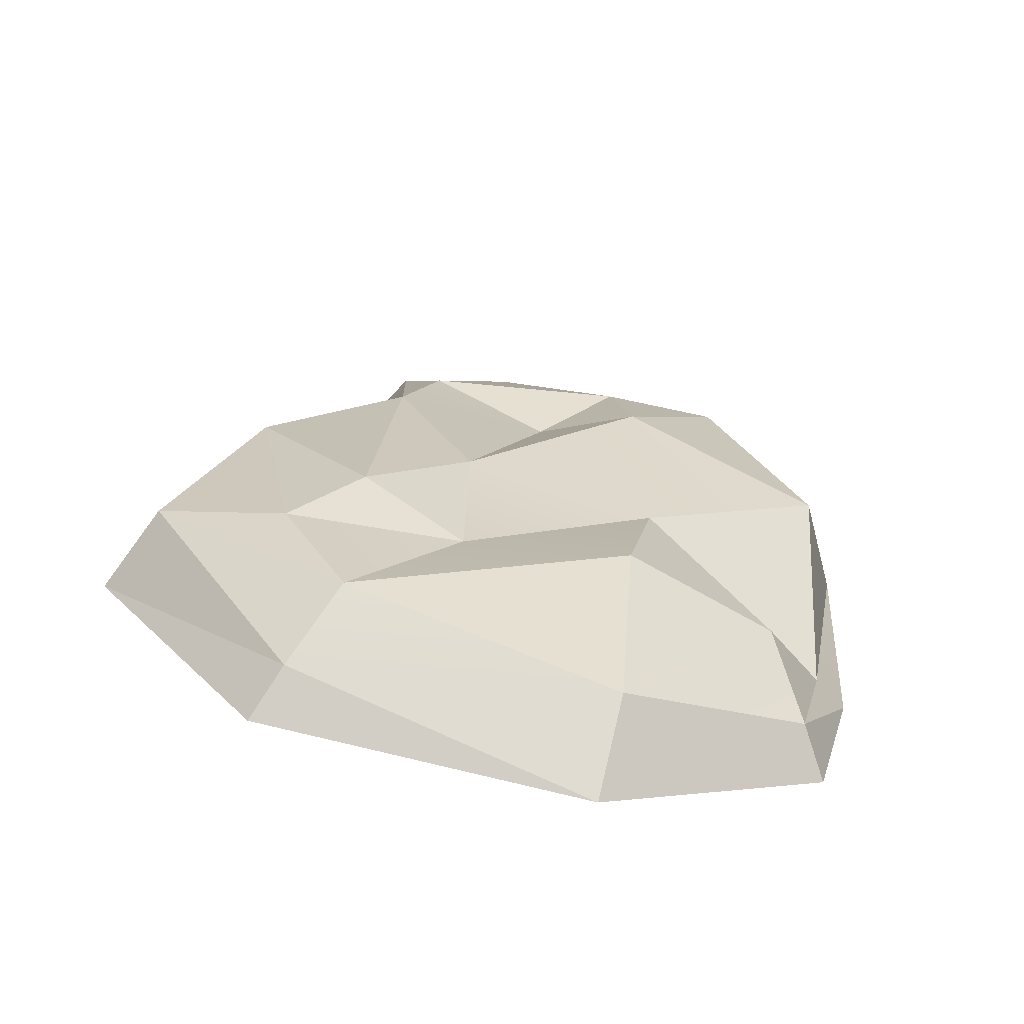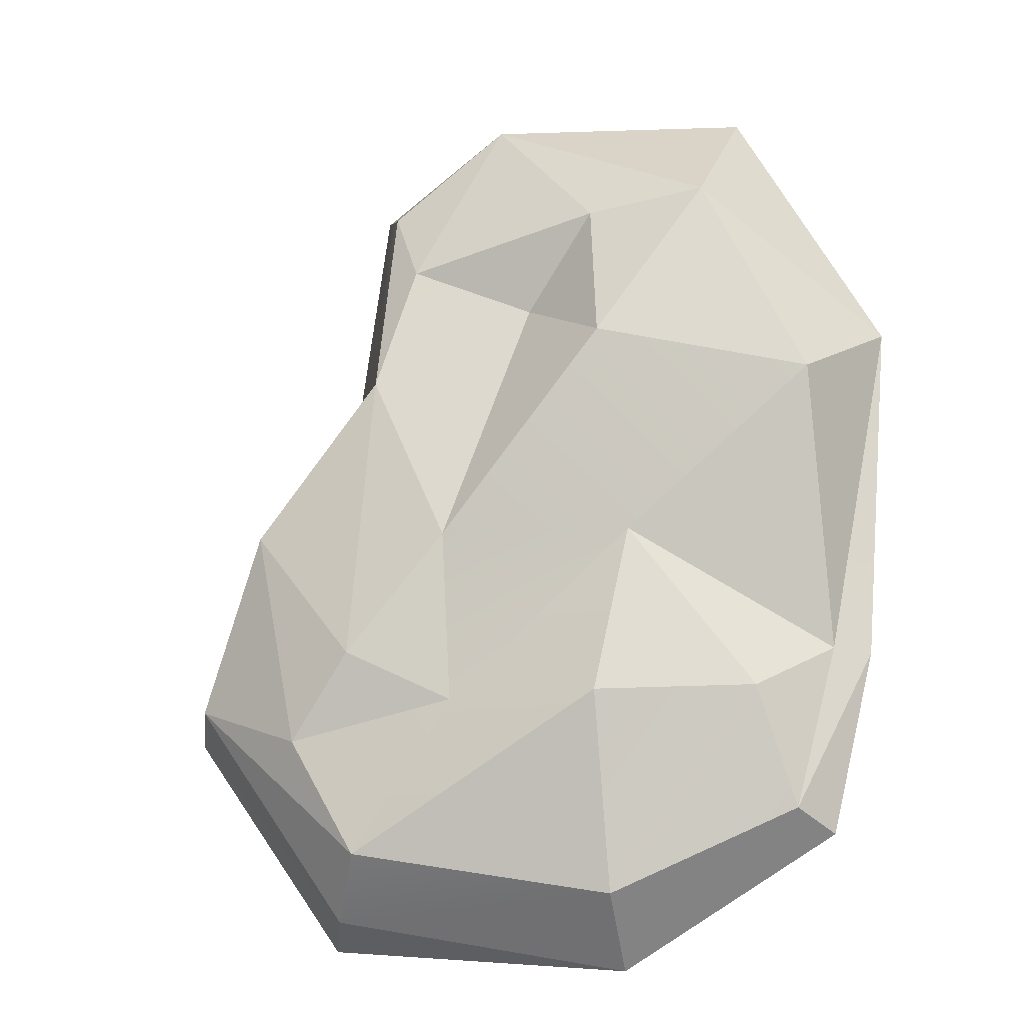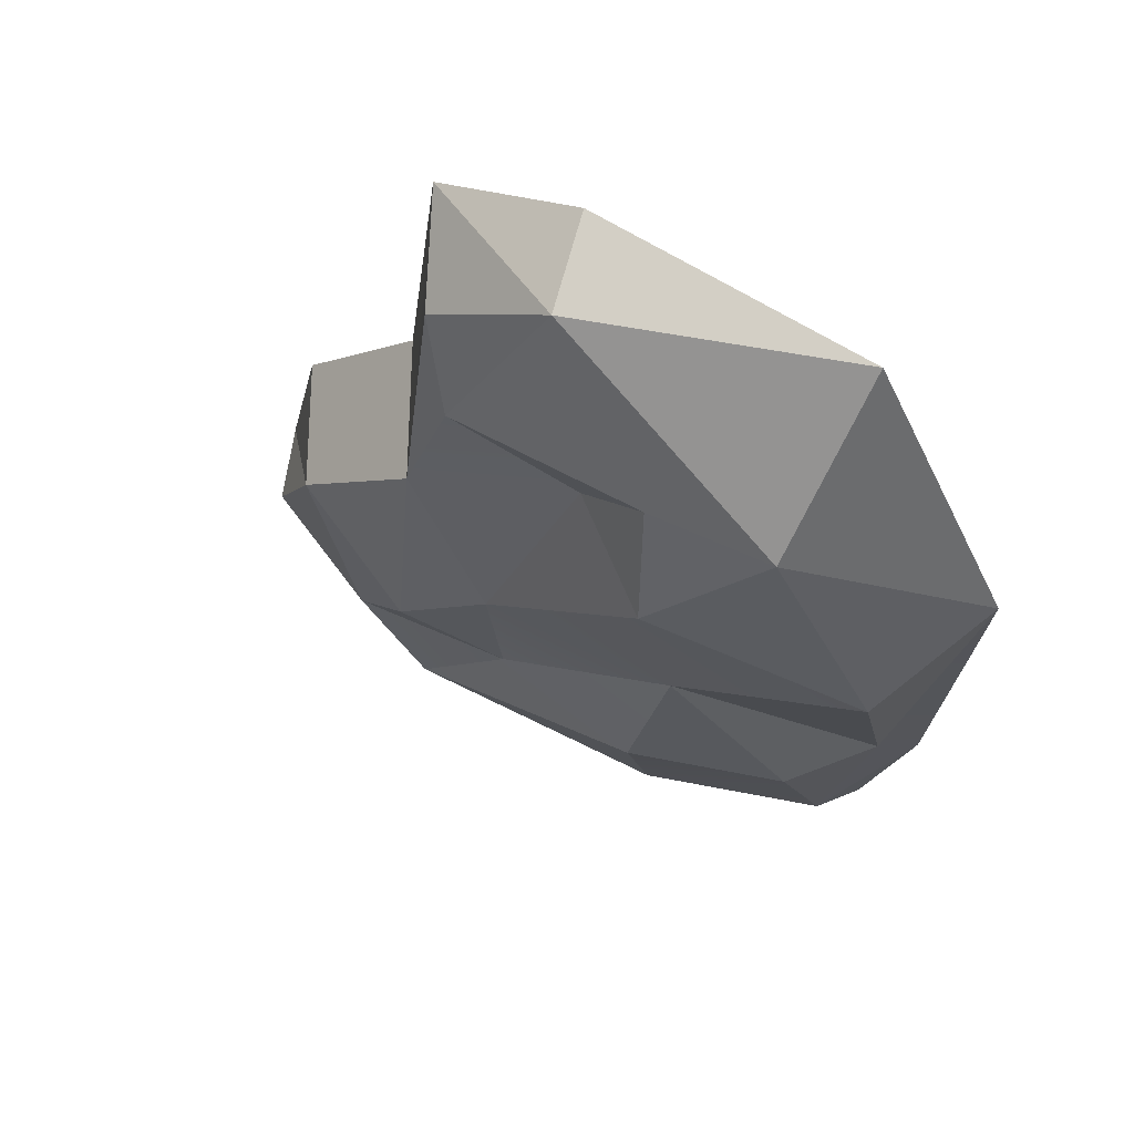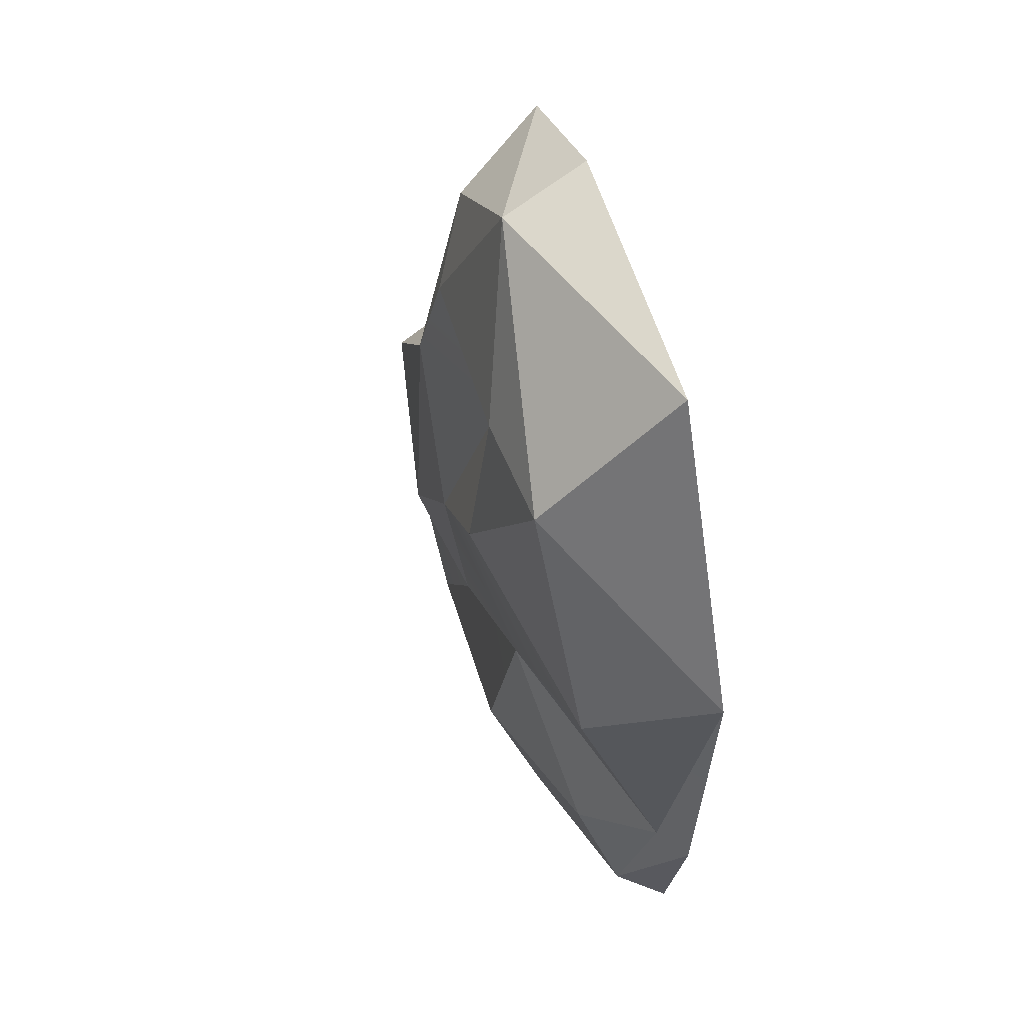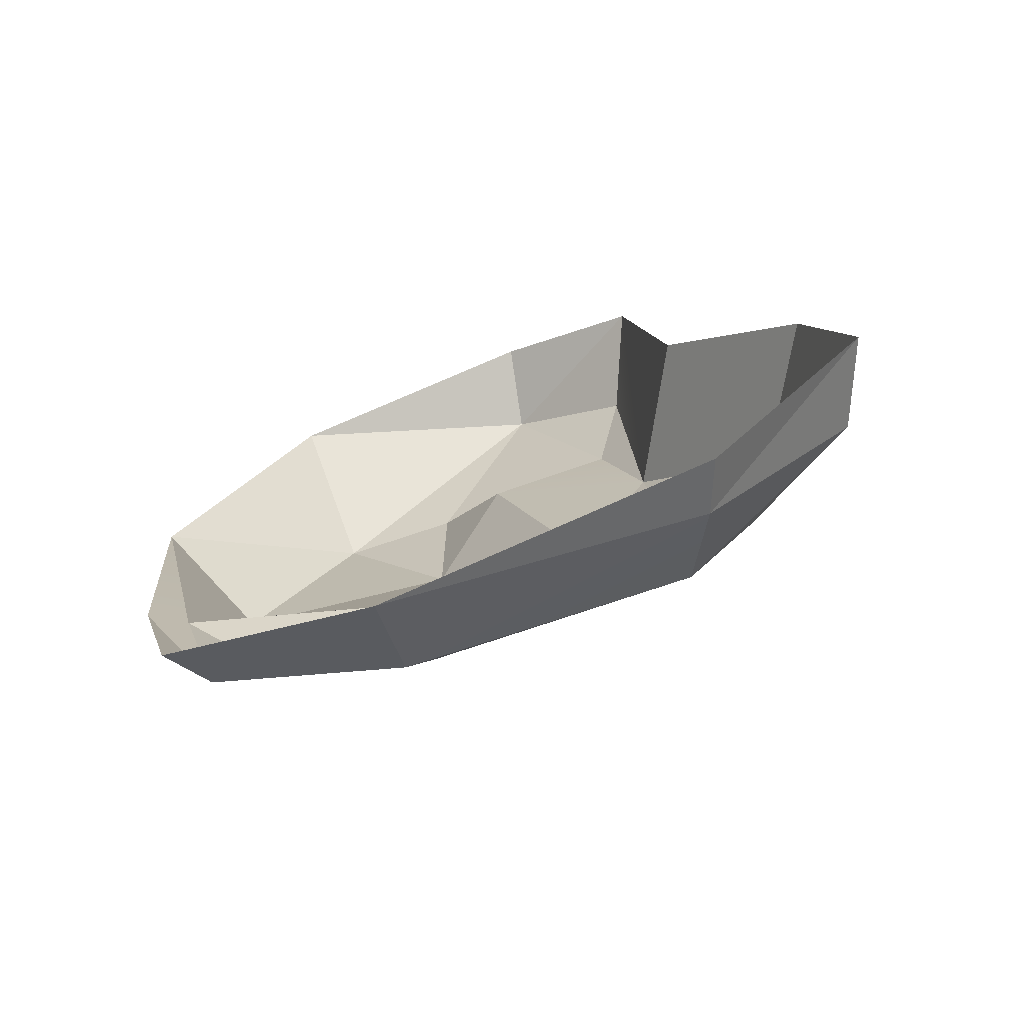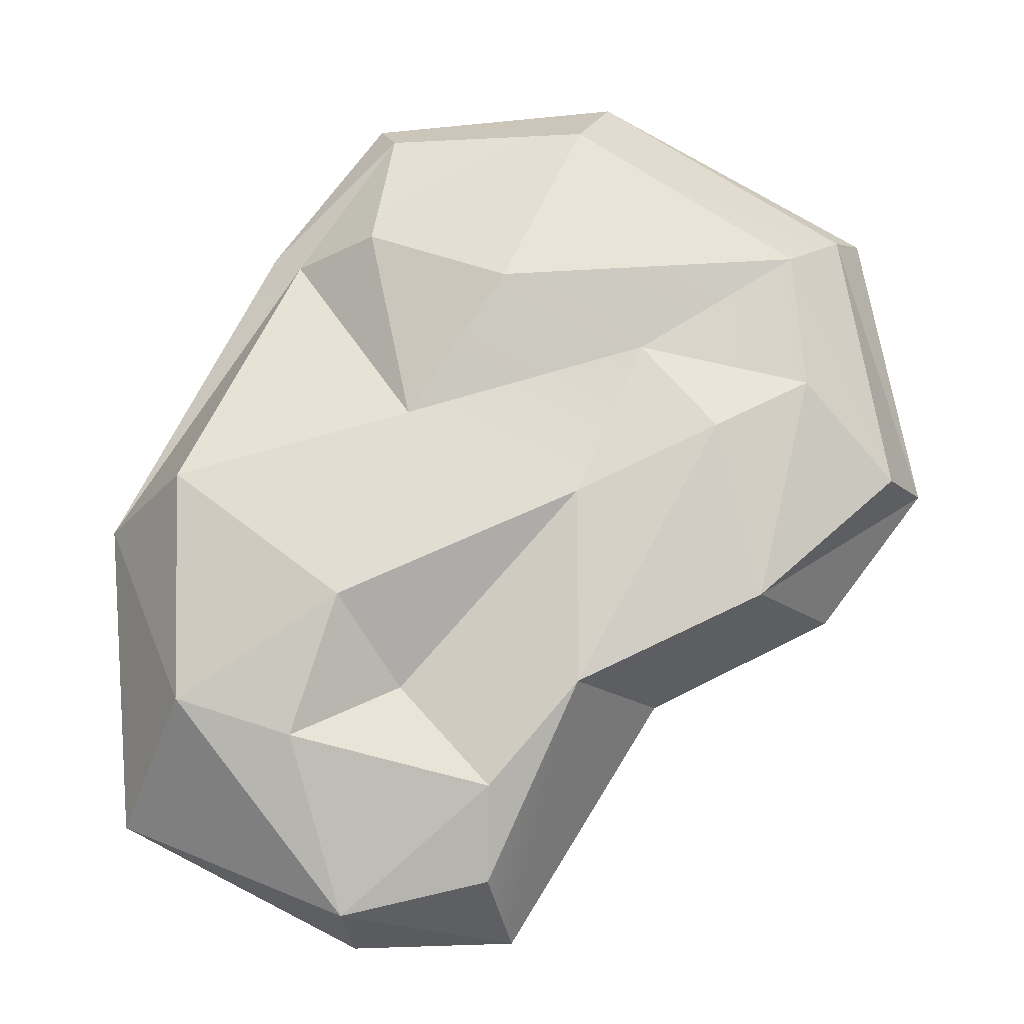
<metadata>
{"format":"obj","ext":"obj","renderer":"f3d","projection":"perspective","resolution":1024,"background":"white","views":[{"elev":-69.9,"azim":-11.5,"up":"+Y"},{"elev":-19.5,"azim":18.9,"up":"+Y"},{"elev":63.6,"azim":30.8,"up":"+Y"},{"elev":55.1,"azim":72.8,"up":"+Y"},{"elev":-75.7,"azim":-157.4,"up":"+Y"},{"elev":78.9,"azim":-156.1,"up":"+Z"}]}
</metadata>
<code>
g SM_Env_Overgrowth_Wall_01
v -0.3333 -0.7 0.08158
v 0.1562 -0.7948 -0.0007769
v -0.3706 -0.7373 -0.0007769
v -0.3799 -0.4032 0.2043
v -0.585 -0.3193 0.136
v -0.4514 -0.02719 0.2121
v -0.4514 -0.02719 0.2121
v -0.585 -0.3193 0.136
v -0.6503 -0.3457 -0.0007769
v -0.3333 -0.7 0.08158
v -0.6503 -0.3457 -0.0007769
v -0.585 -0.3193 0.136
v -0.585 -0.3193 0.136
v -0.3799 -0.4032 0.2043
v -0.2696 -0.6037 0.1888
v -0.3333 -0.7 0.08158
v -0.585 -0.3193 0.136
v -0.2696 -0.6037 0.1888
v 0.1764 -0.3628 0.2292
v 0.1701 -0.686 0.1313
v -0.2696 -0.6037 0.1888
v -0.09401 -0.06138 0.2323
v 0.04739 0.3628 0.1748
v 0.2012 0.2696 0.268
v -0.2261 0.237 0.2307
v -0.09401 -0.06138 0.2323
v -0.2665 -0.2618 0.2401
v -0.09245 -0.3488 0.1935
v -0.2665 -0.2618 0.2401
v -0.09401 -0.06138 0.2323
v -0.3799 -0.4032 0.2043
v -0.4514 -0.02719 0.2121
v -0.2665 -0.2618 0.2401
v -0.2261 0.237 0.2307
v -0.2665 -0.2618 0.2401
v -0.4514 -0.02719 0.2121
v -0.2696 -0.6037 0.1888
v -0.3799 -0.4032 0.2043
v -0.09245 -0.3488 0.1935
v 0.2307 -0.07692 0.1981
v -0.09401 -0.06138 0.2323
v 0.2012 0.2696 0.268
v 0.5508 0.1841 0.1903
v -0.09245 -0.3488 0.1935
v -0.3799 -0.4032 0.2043
v -0.2665 -0.2618 0.2401
v 0.5508 0.1841 0.1903
v 0.6503 0.3022 -0.0007769
v 0.5446 -0.2743 0.03807
v 0.5508 0.1841 0.1903
v 0.5446 -0.2743 0.03807
v 0.2307 -0.07692 0.1981
v 0.5446 -0.2743 0.03807
v 0.4794 -0.5524 0.07692
v 0.4312 -0.3551 0.1422
v 0.5446 -0.2743 0.03807
v 0.4312 -0.3551 0.1422
v 0.2307 -0.07692 0.1981
v 0.1764 -0.3628 0.2292
v 0.2307 -0.07692 0.1981
v 0.4312 -0.3551 0.1422
v 0.5508 0.1841 0.1903
v 0.3815 0.5369 0.2168
v 0.6503 0.3022 -0.0007769
v 0.3815 0.5369 0.2168
v 0.4017 0.7684 -0.0007769
v 0.6503 0.3022 -0.0007769
v 0.1795 0.5151 0.2261
v 0.2012 0.2696 0.268
v 0.04739 0.3628 0.1748
v -0.01787 0.7528 0.1437
v 0.1795 0.5151 0.2261
v -0.1593 0.4561 0.209
v 0.1795 0.5151 0.2261
v 0.04739 0.3628 0.1748
v -0.1593 0.4561 0.209
v 0.2012 0.2696 0.268
v 0.1795 0.5151 0.2261
v 0.3815 0.5369 0.2168
v 0.5508 0.1841 0.1903
v 0.2012 0.2696 0.268
v 0.3815 0.5369 0.2168
v -0.2214 0.6006 0.1515
v -0.01787 0.7528 0.1437
v -0.1593 0.4561 0.209
v -0.2261 0.237 0.2307
v -0.2214 0.6006 0.1515
v -0.1593 0.4561 0.209
v -0.6503 -0.3457 -0.0007769
v -0.5835 -0.06449 -0.0007769
v -0.4514 -0.02719 0.2121
v -0.01787 0.7528 0.1437
v 0.3815 0.5369 0.2168
v 0.1795 0.5151 0.2261
v 0.4017 0.7684 -0.0007769
v 0.3815 0.5369 0.2168
v -0.01787 0.7528 0.1437
v -0.05361 0.7948 -0.0007769
v 0.4017 0.7684 -0.0007769
v -0.01787 0.7528 0.1437
v -0.05361 0.7948 -0.0007769
v -0.01787 0.7528 0.1437
v -0.2991 0.6767 -0.0007769
v -0.2214 0.6006 0.1515
v -0.2991 0.6767 -0.0007769
v -0.01787 0.7528 0.1437
v 0.4794 -0.5524 0.07692
v 0.6006 -0.2789 -0.0007769
v 0.5244 -0.585 -0.0007769
v -0.3333 -0.7 0.08158
v -0.3706 -0.7373 -0.0007769
v -0.6503 -0.3457 -0.0007769
v -0.3333 -0.7 0.08158
v 0.1701 -0.686 0.1313
v 0.1562 -0.7948 -0.0007769
v -0.2696 -0.6037 0.1888
v 0.4794 -0.5524 0.07692
v 0.1562 -0.7948 -0.0007769
v 0.1701 -0.686 0.1313
v 0.5244 -0.585 -0.0007769
v -0.09401 -0.06138 0.2323
v -0.2261 0.237 0.2307
v 0.04739 0.3628 0.1748
v -0.1593 0.4561 0.209
v 0.4794 -0.5524 0.07692
v 0.1701 -0.686 0.1313
v 0.4312 -0.3551 0.1422
v 0.1764 -0.3628 0.2292
v -0.09245 -0.3488 0.1935
v 0.1764 -0.3628 0.2292
v -0.2696 -0.6037 0.1888
v 0.2307 -0.07692 0.1981
v 0.6503 0.3022 -0.0007769
v 0.6006 -0.2789 -0.0007769
v 0.5446 -0.2743 0.03807
v 0.4794 -0.5524 0.07692
v -0.4514 -0.02719 0.2121
v -0.3644 0.1981 -0.0007769
v -0.2261 0.237 0.2307
v -0.5835 -0.06449 -0.0007769
v -0.3644 0.1981 -0.0007769
v -0.2991 0.6767 -0.0007769
v -0.2261 0.237 0.2307
v -0.2214 0.6006 0.1515
g SM_Env_Overgrowth_Wall_01_0
f 3 2 1
f 6 5 4
f 9 8 7
f 12 11 10
f 15 14 13
f 18 17 16
f 21 20 19
f 24 23 22
f 27 26 25
f 30 29 28
f 33 32 31
f 36 35 34
f 39 38 37
f 41 39 40
f 42 41 40
f 43 42 40
f 46 45 44
f 49 48 47
f 52 51 50
f 55 54 53
f 58 57 56
f 61 60 59
f 64 63 62
f 67 66 65
f 70 69 68
f 73 72 71
f 76 75 74
f 79 78 77
f 82 81 80
f 85 84 83
f 88 87 86
f 91 90 89
f 94 93 92
f 97 96 95
f 100 99 98
f 103 102 101
f 106 105 104
f 109 108 107
f 112 111 110
f 115 114 113
f 114 116 113
f 119 118 117
f 118 120 117
f 123 122 121
f 123 124 122
f 127 126 125
f 127 128 126
f 131 130 129
f 129 130 132
f 135 134 133
f 134 135 136
f 139 138 137
f 137 138 140
f 143 142 141
f 142 143 144

</code>
